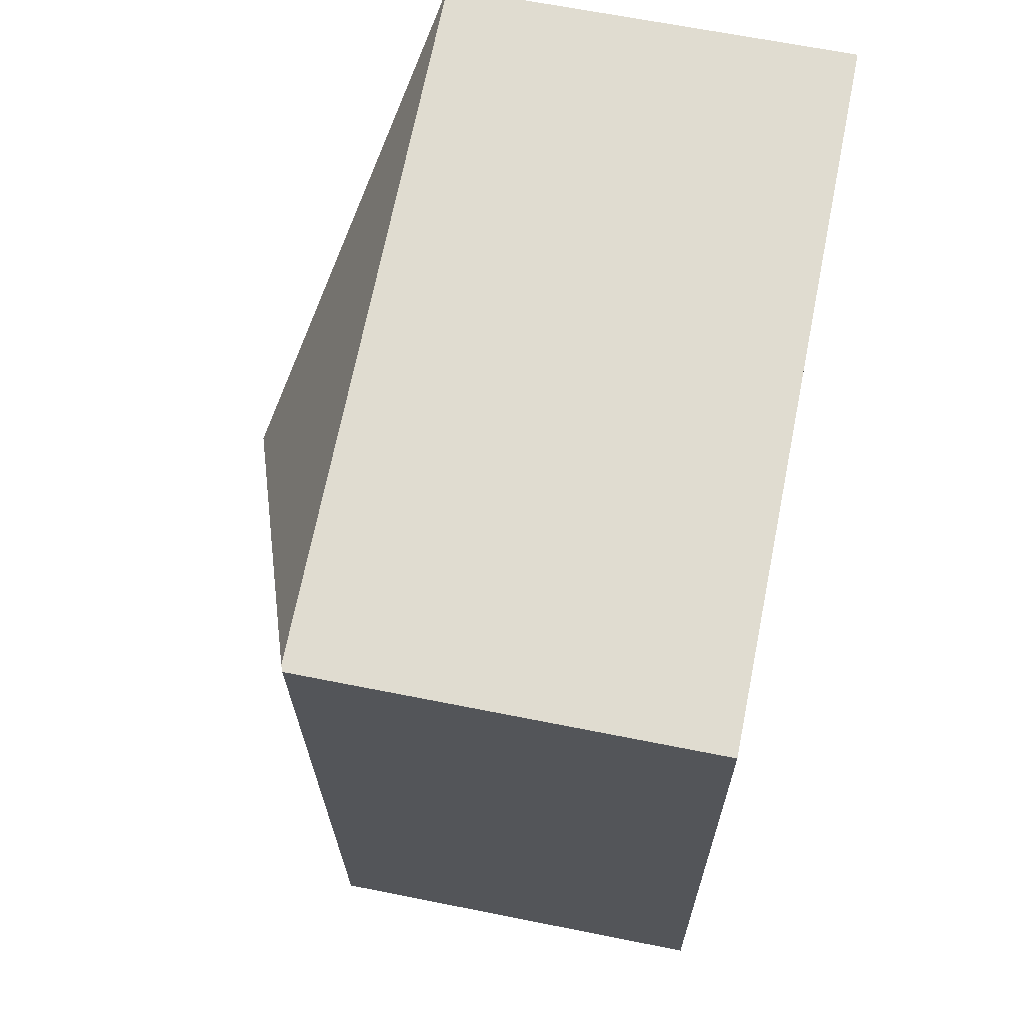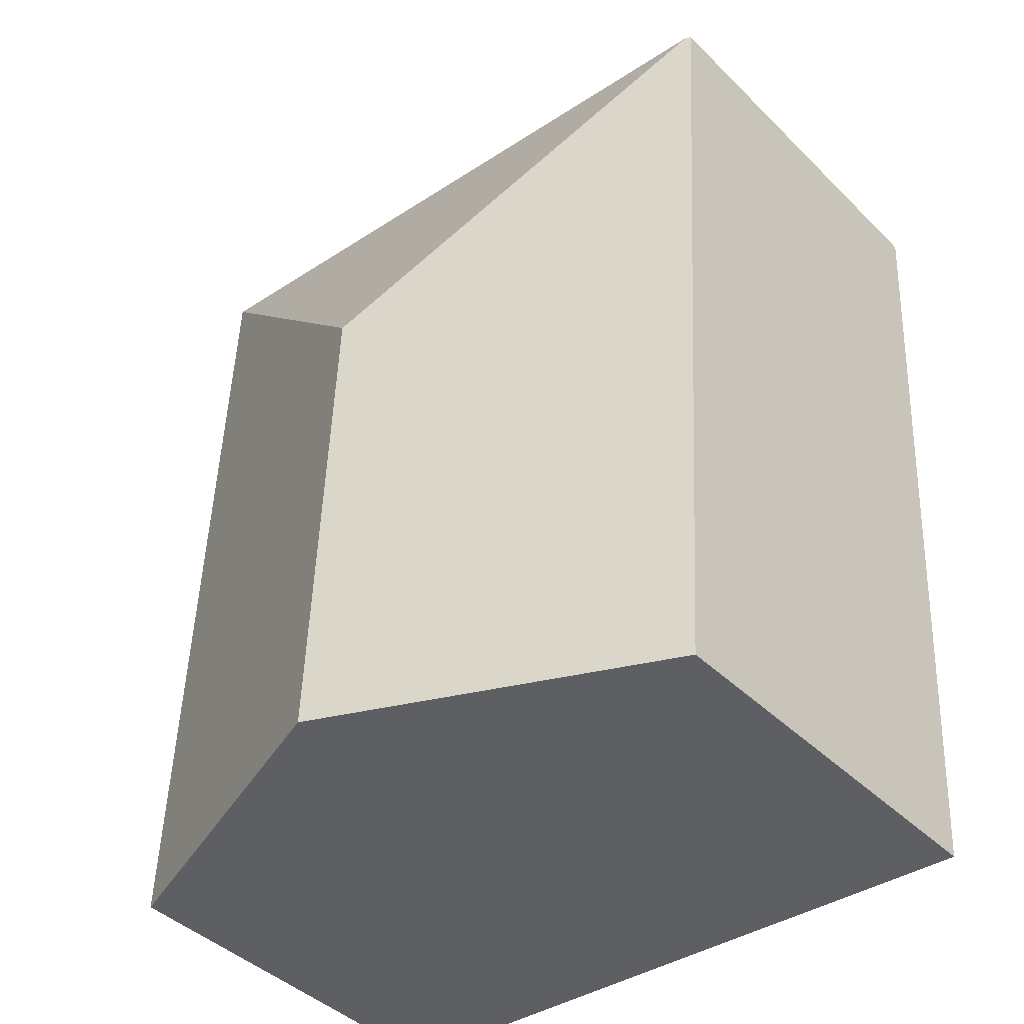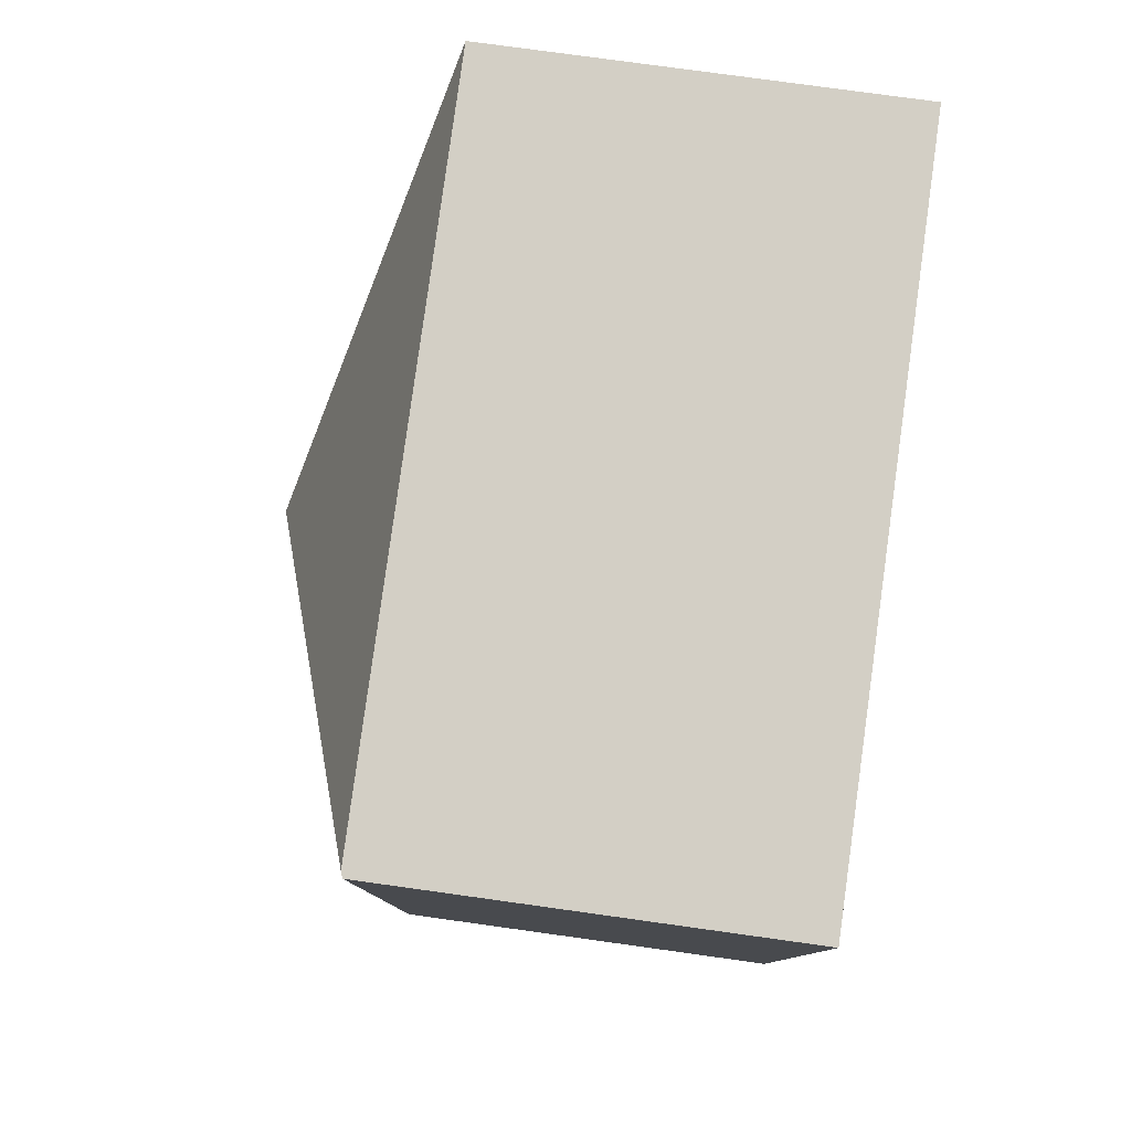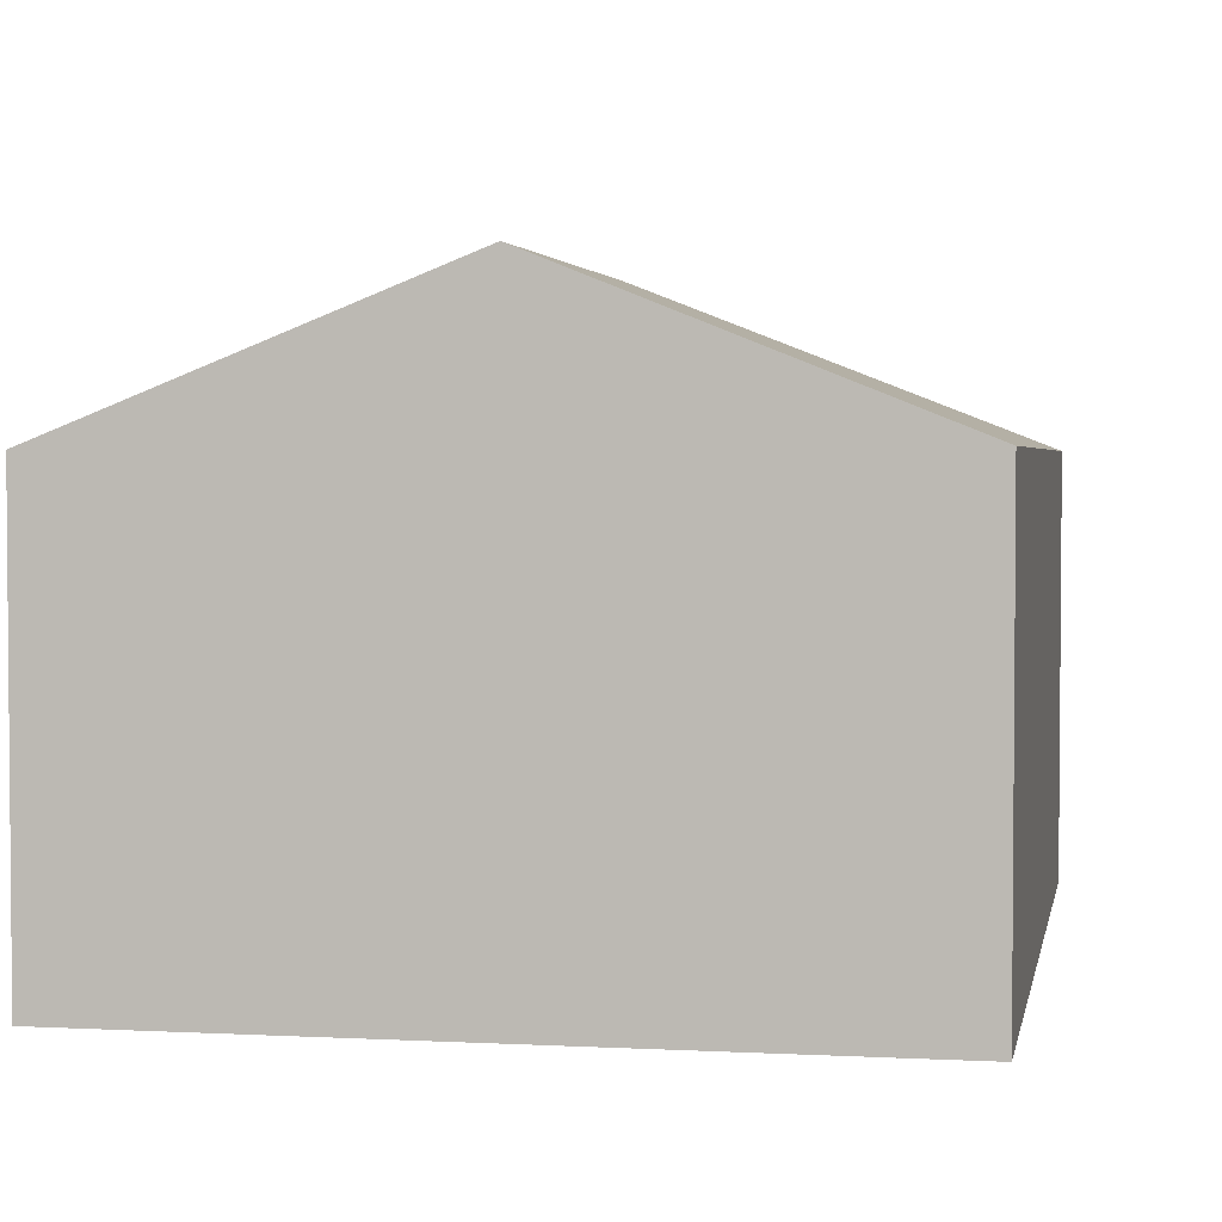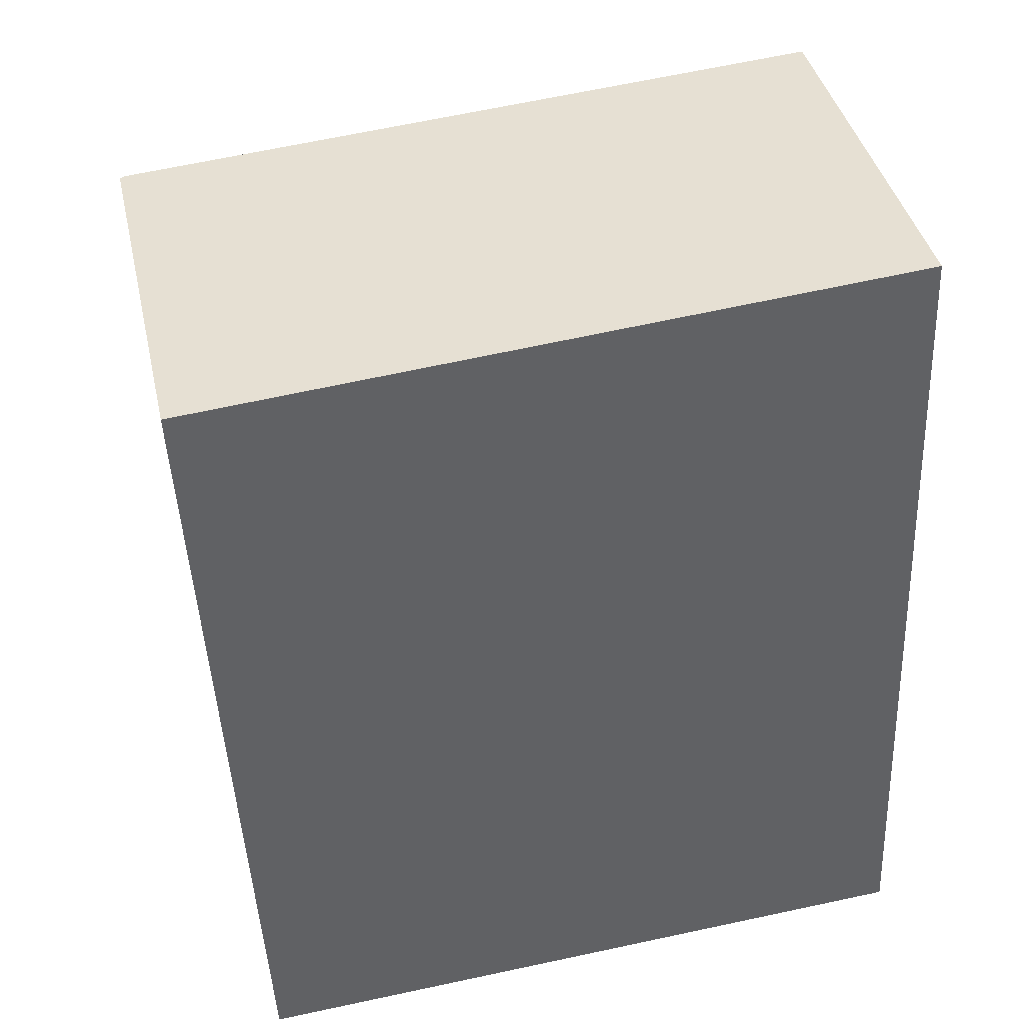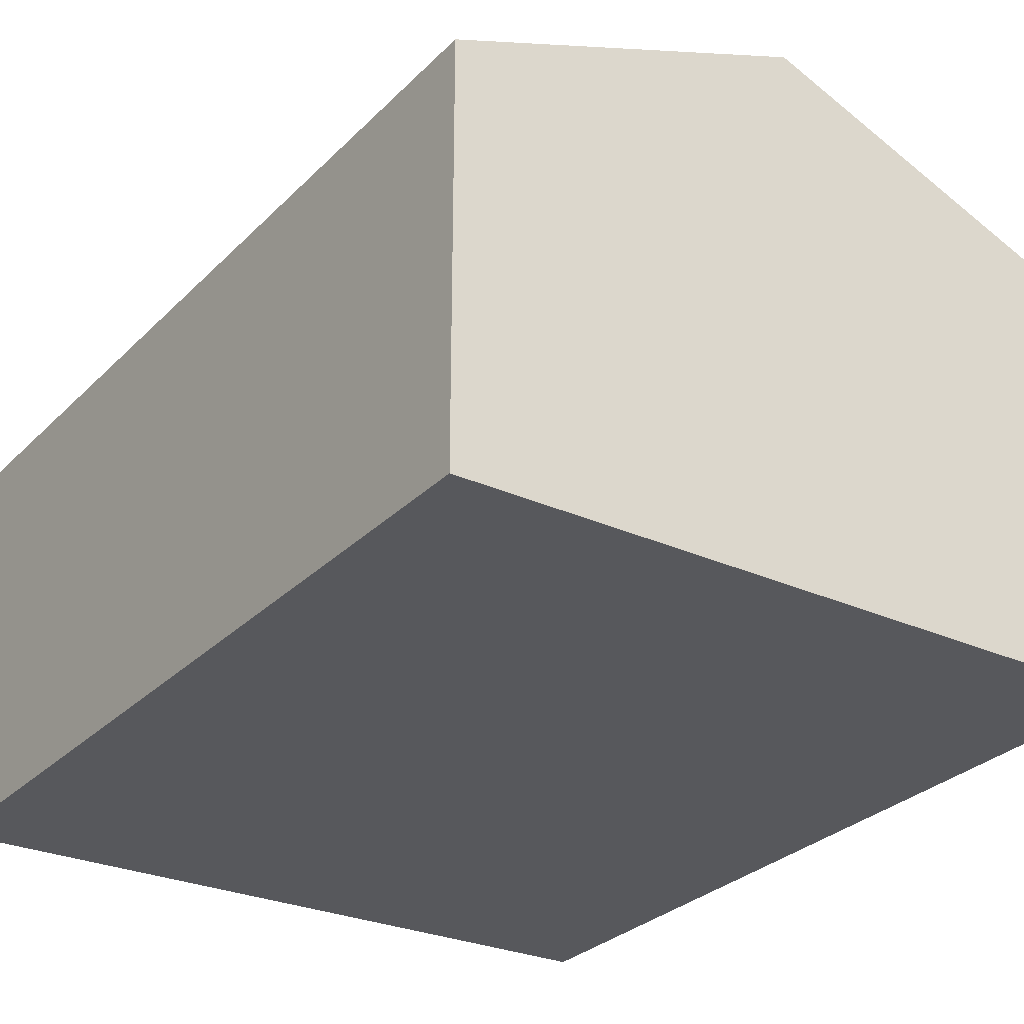
<metadata>
{"format":"obj","ext":"obj","renderer":"f3d","projection":"perspective","resolution":1024,"background":"white","views":[{"elev":65.0,"azim":-78.6,"up":"+Z"},{"elev":-42.4,"azim":-139.2,"up":"+Z"},{"elev":77.0,"azim":-82.1,"up":"+Z"},{"elev":3.1,"azim":-172.8,"up":"+Y"},{"elev":40.1,"azim":-12.5,"up":"+Z"},{"elev":-28.8,"azim":142.8,"up":"+Y"}]}
</metadata>
<code>
v  4.62 2.513 -5.033
v  2.308 3.385 -2.01
v  4.4 2.513 0.35
v  2.436 3.385 -5.154
v  0.037 2.513 0.003
v  0.294 2.53 -5.272
v  0 2.499 1.53e-16
v  0 0 0
v  4.4 -2.143e-17 0.35
v  0.037 -1.837e-19 0.003
v  4.62 3.082e-16 -5.033
v  2.436 3.156e-16 -5.154
v  0.294 3.228e-16 -5.272
g defaultobject
f 1 2 3
f 2 1 4
f 2 5 3
f 6 2 4
f 2 6 7
f 2 7 5
f 7 3 5
f 3 7 8
f 3 8 9
f 9 8 10
f 9 1 3
f 1 9 11
f 11 4 1
f 4 11 6
f 6 11 12
f 6 12 13
f 13 7 6
f 7 13 8
f 10 11 9
f 11 10 8
f 11 8 13
f 11 13 12

</code>
